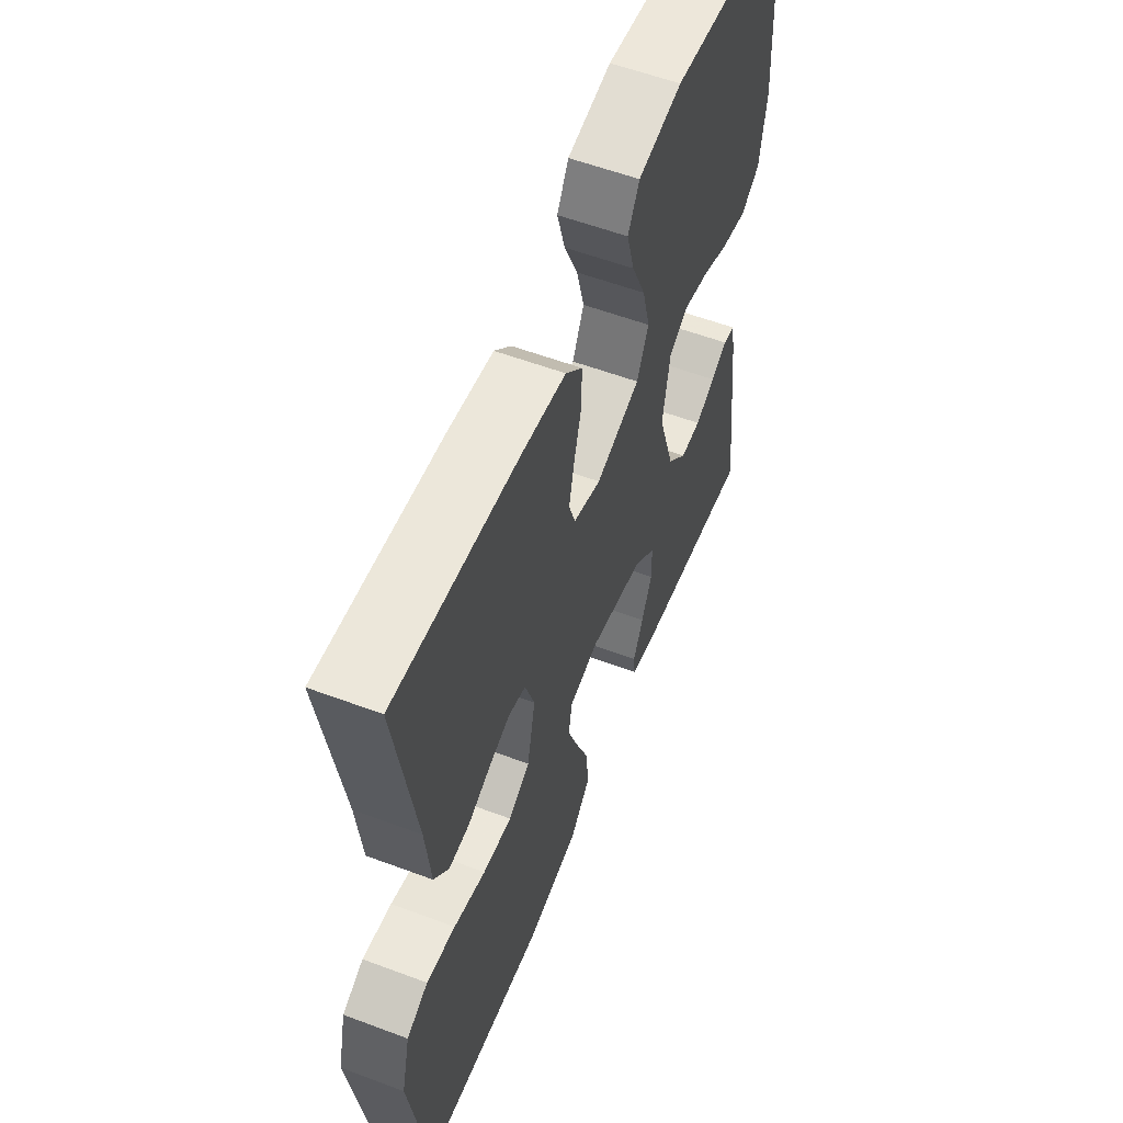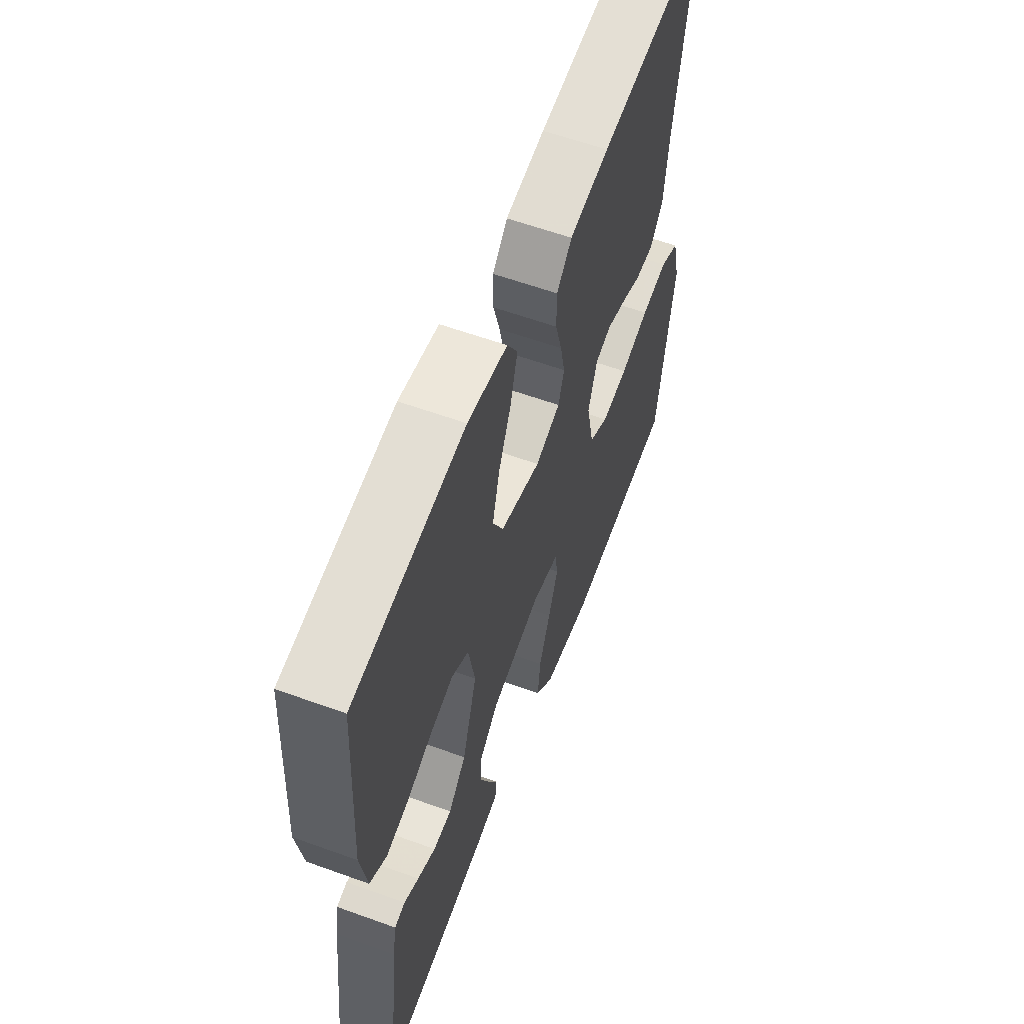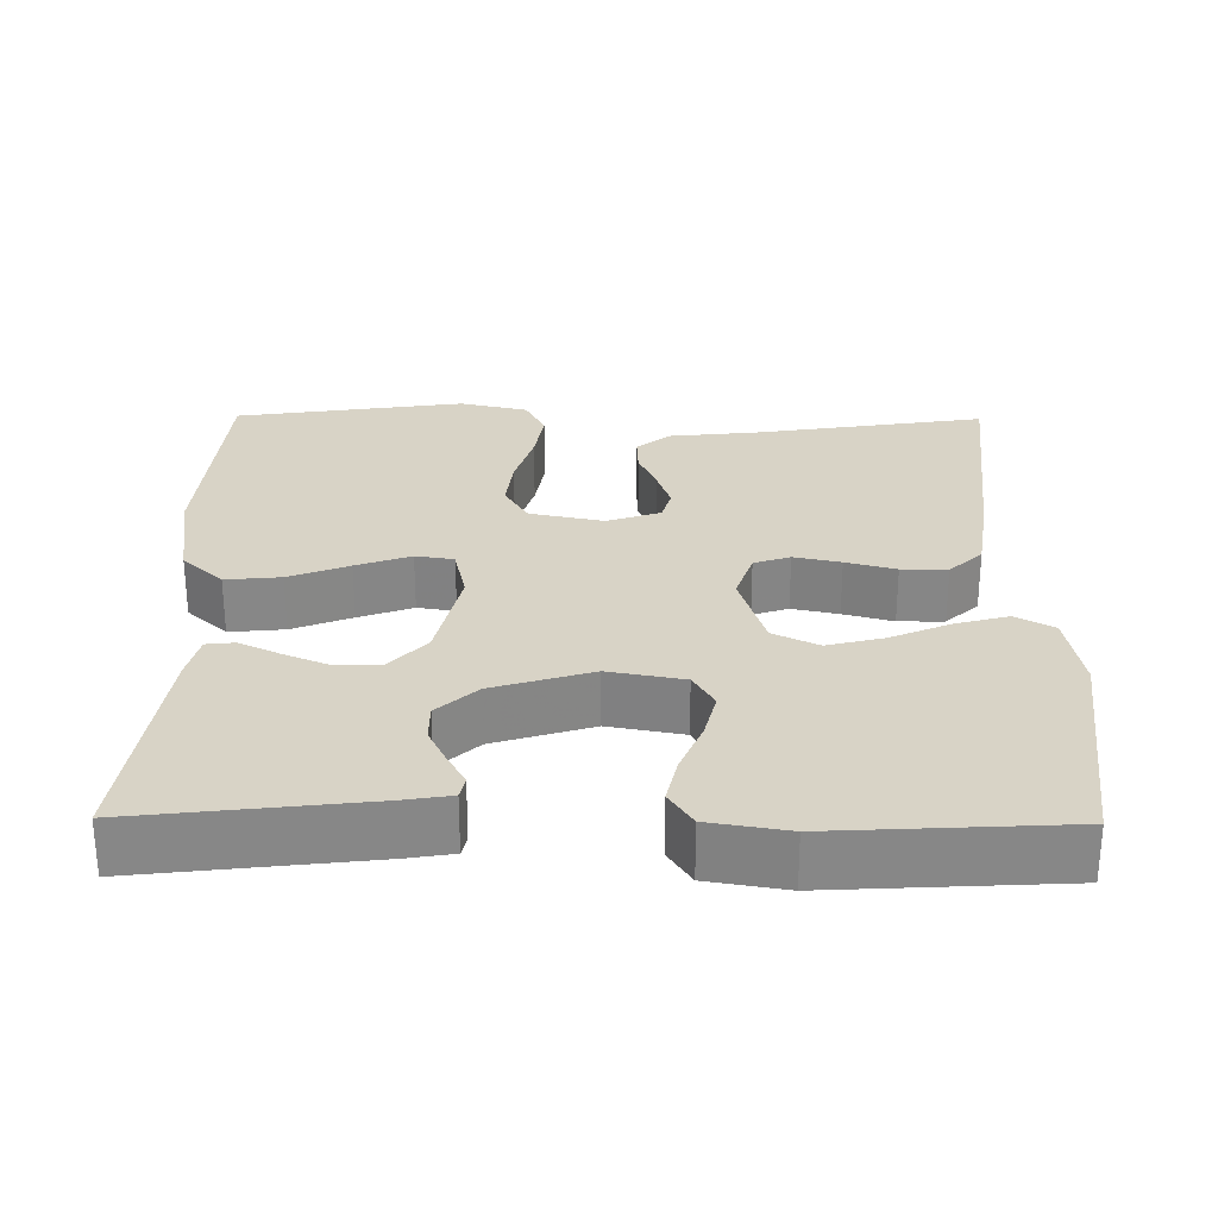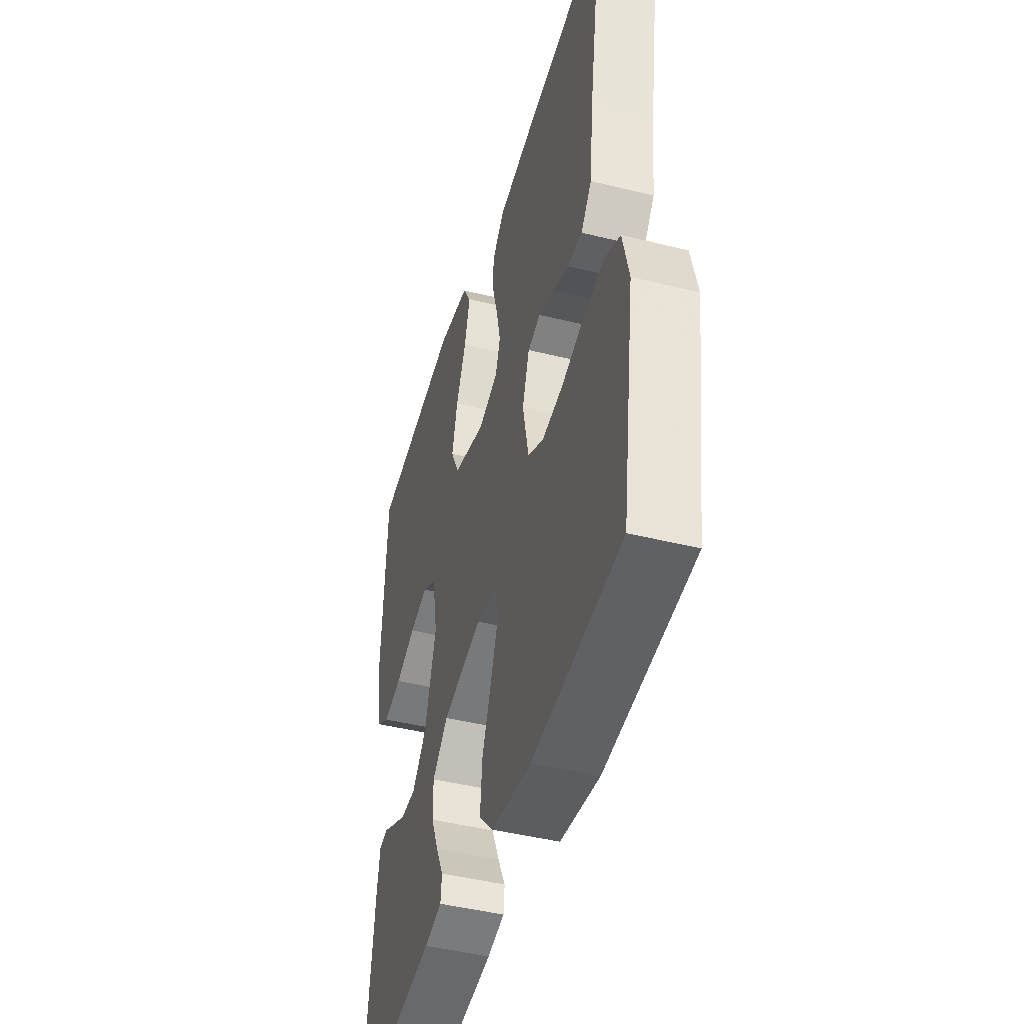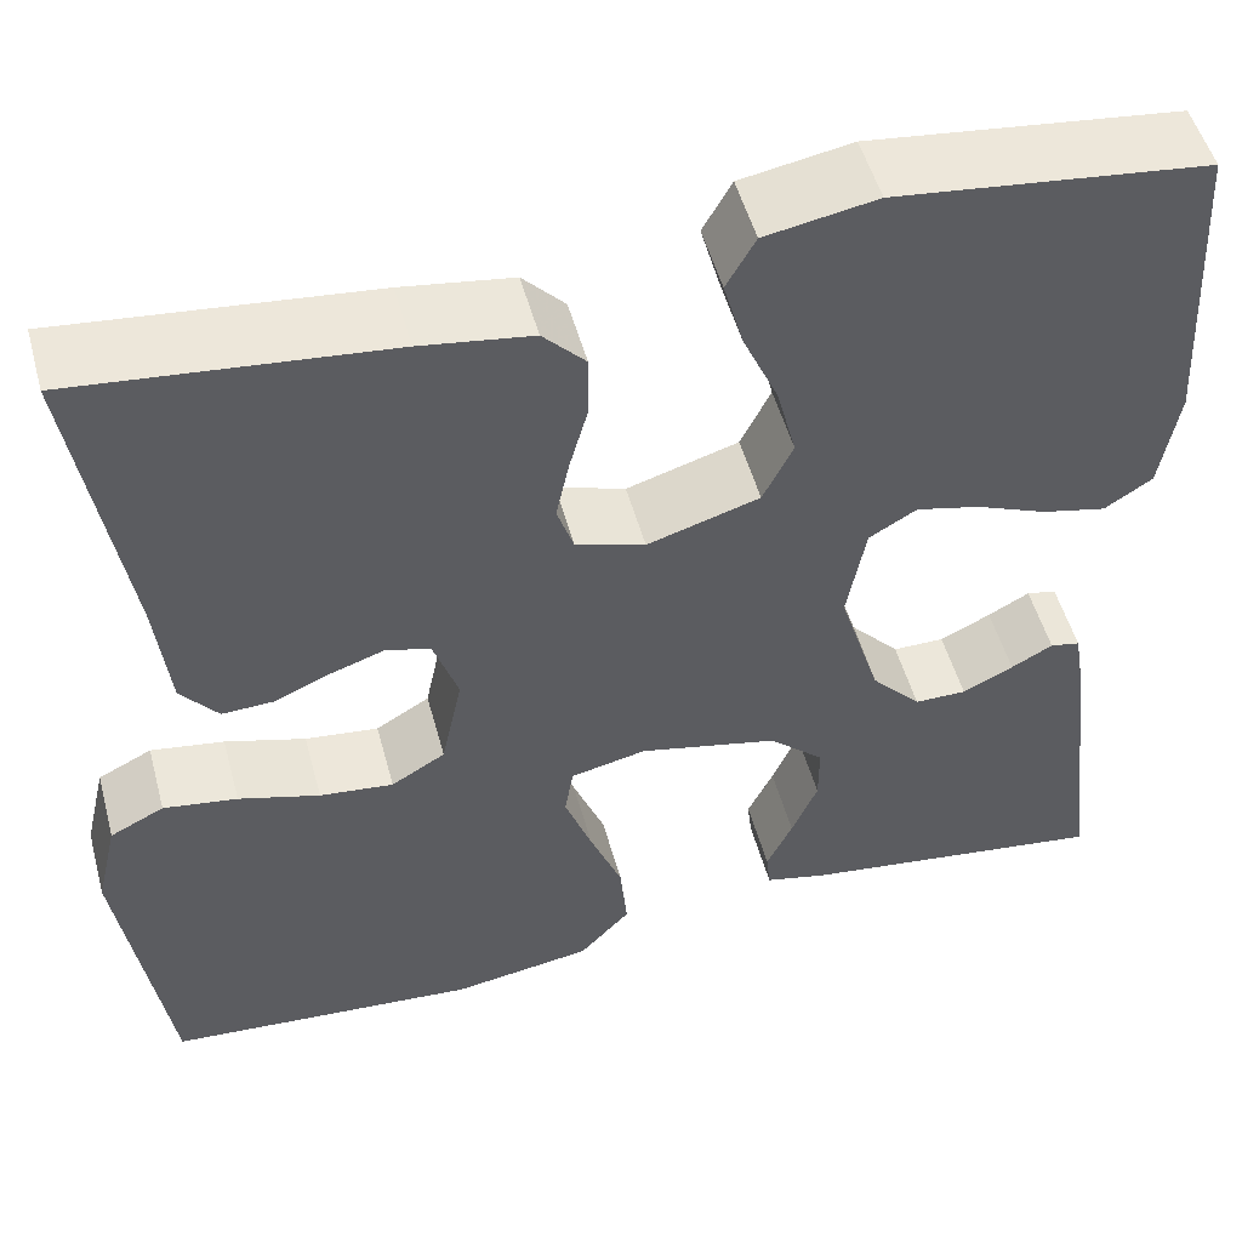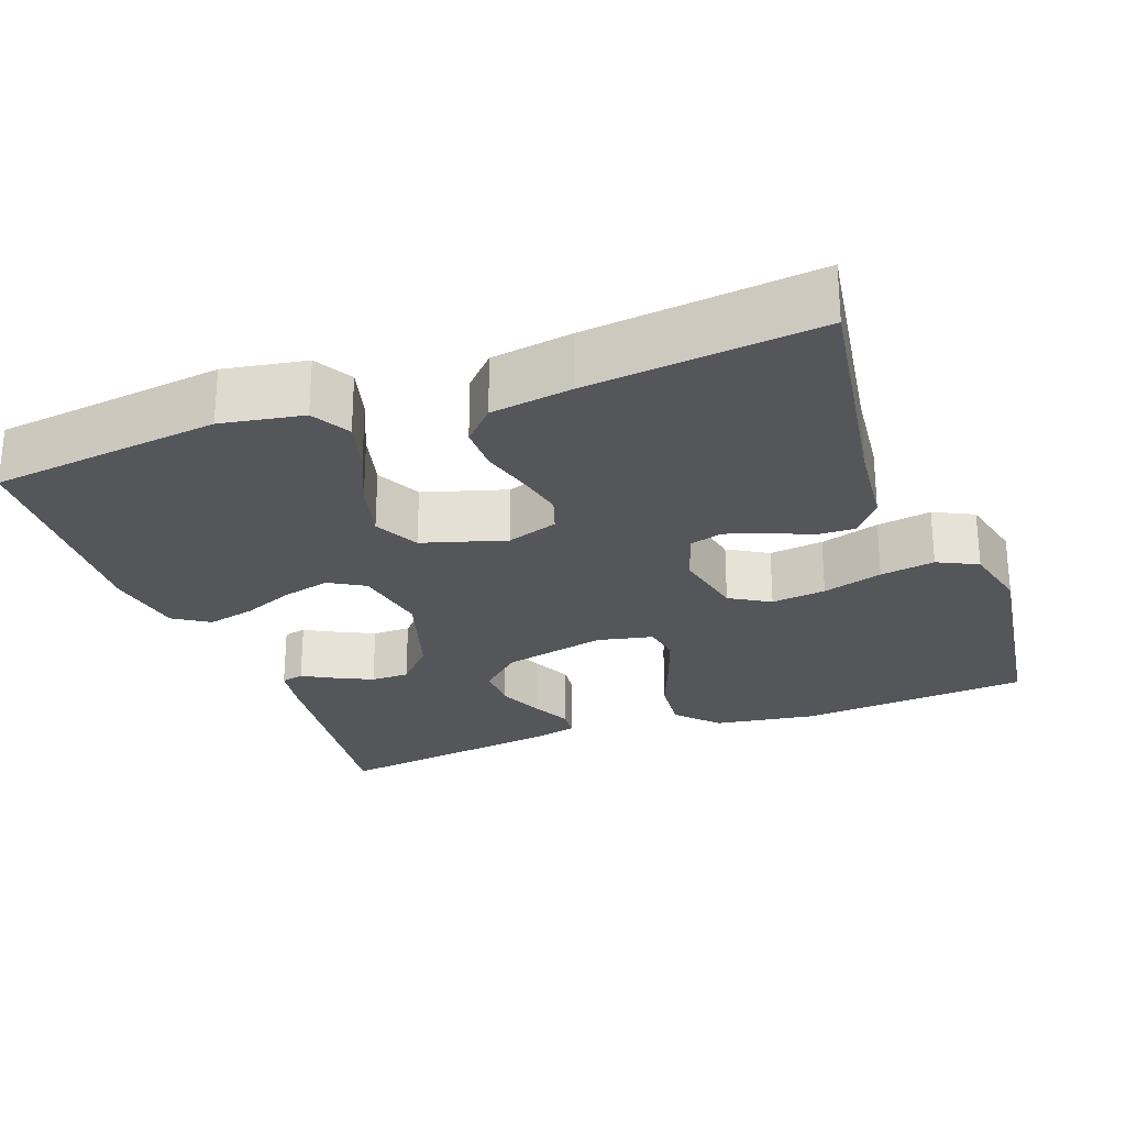
<metadata>
{"format":"obj","ext":"obj","renderer":"f3d","projection":"perspective","resolution":1024,"background":"white","views":[{"elev":57.2,"azim":111.3,"up":"+Z"},{"elev":59.8,"azim":-69.6,"up":"+Z"},{"elev":27.9,"azim":-89.4,"up":"+Y"},{"elev":-45.2,"azim":74.0,"up":"+Z"},{"elev":51.4,"azim":164.9,"up":"+Z"},{"elev":-26.0,"azim":20.4,"up":"+Y"}]}
</metadata>
<code>
v 0.5 0.07 -0.5
v 0.2 0.07 -0.523
v 0.066 0.07 -0.502
v 0.017 0.07 -0.449
v 0.024 0.07 -0.377
v 0.055 0.07 -0.299
v 0.081 0.07 -0.228
v 0.073 0.07 -0.178
v 0 0.07 -0.162
v -0.134 0.07 -0.192
v -0.187 0.07 -0.24
v -0.187 0.07 -0.298
v -0.162 0.07 -0.357
v -0.137 0.07 -0.409
v -0.141 0.07 -0.446
v -0.2 0.07 -0.46
v -0.5 0.07 -0.5
v -0.464 0.07 -0.2
v -0.454 0.07 -0.14
v -0.425 0.07 -0.134
v -0.385 0.07 -0.156
v -0.336 0.07 -0.18
v -0.286 0.07 -0.18
v -0.238 0.07 -0.128
v -0.198 0.07 0
v -0.216 0.07 0.098
v -0.262 0.07 0.125
v -0.324 0.07 0.11
v -0.392 0.07 0.082
v -0.454 0.07 0.068
v -0.5 0.07 0.098
v -0.517 0.07 0.2
v -0.5 0.07 0.5
v -0.2 0.07 0.536
v -0.093 0.07 0.517
v -0.065 0.07 0.467
v -0.084 0.07 0.398
v -0.118 0.07 0.321
v -0.137 0.07 0.247
v -0.108 0.07 0.188
v 0 0.07 0.155
v 0.067 0.07 0.177
v 0.083 0.07 0.224
v 0.07 0.07 0.285
v 0.052 0.07 0.35
v 0.052 0.07 0.41
v 0.093 0.07 0.453
v 0.2 0.07 0.469
v 0.5 0.07 0.5
v 0.452 0.07 0.2
v 0.439 0.07 0.083
v 0.403 0.07 0.039
v 0.354 0.07 0.041
v 0.3 0.07 0.064
v 0.247 0.07 0.082
v 0.204 0.07 0.07
v 0.18 0.07 0
v 0.2 0.07 -0.096
v 0.252 0.07 -0.127
v 0.323 0.07 -0.119
v 0.401 0.07 -0.096
v 0.472 0.07 -0.085
v 0.524 0.07 -0.111
v 0.545 0.07 -0.2
v 0.5 0 -0.5
v 0.2 0 -0.523
v 0.066 0 -0.502
v 0.017 0 -0.449
v 0.024 0 -0.377
v 0.055 0 -0.299
v 0.081 0 -0.228
v 0.073 0 -0.178
v 0 0 -0.162
v -0.134 0 -0.192
v -0.187 0 -0.24
v -0.187 0 -0.298
v -0.162 0 -0.357
v -0.137 0 -0.409
v -0.141 0 -0.446
v -0.2 0 -0.46
v -0.5 0 -0.5
v -0.464 0 -0.2
v -0.454 0 -0.14
v -0.425 0 -0.134
v -0.385 0 -0.156
v -0.336 0 -0.18
v -0.286 0 -0.18
v -0.238 0 -0.128
v -0.198 0 0
v -0.216 0 0.098
v -0.262 0 0.125
v -0.324 0 0.11
v -0.392 0 0.082
v -0.454 0 0.068
v -0.5 0 0.098
v -0.517 0 0.2
v -0.5 0 0.5
v -0.2 0 0.536
v -0.093 0 0.517
v -0.065 0 0.467
v -0.084 0 0.398
v -0.118 0 0.321
v -0.137 0 0.247
v -0.108 0 0.188
v 0 0 0.155
v 0.067 0 0.177
v 0.083 0 0.224
v 0.07 0 0.285
v 0.052 0 0.35
v 0.052 0 0.41
v 0.093 0 0.453
v 0.2 0 0.469
v 0.5 0 0.5
v 0.452 0 0.2
v 0.439 0 0.083
v 0.403 0 0.039
v 0.354 0 0.041
v 0.3 0 0.064
v 0.247 0 0.082
v 0.204 0 0.07
v 0.18 0 0
v 0.2 0 -0.096
v 0.252 0 -0.127
v 0.323 0 -0.119
v 0.401 0 -0.096
v 0.472 0 -0.085
v 0.524 0 -0.111
v 0.545 0 -0.2
f 4 5 6
f 3 4 6
f 2 3 6
f 1 2 6
f 64 1 6
f 63 64 6
f 62 63 6
f 61 62 6
f 60 61 6
f 59 60 6 7
f 58 59 7 8
f 57 58 8 9
f 56 57 9 10
f 52 53 54
f 51 52 54
f 50 51 54
f 50 54 55
f 49 50 55
f 48 49 55
f 47 48 55
f 46 47 55
f 45 46 55
f 44 45 55
f 43 44 55 56
f 36 37 38
f 35 36 38
f 34 35 38
f 33 34 38
f 32 33 38
f 31 32 38
f 30 31 38
f 29 30 38
f 28 29 38
f 27 28 38 39
f 26 27 39 40
f 19 20 21
f 18 19 21
f 17 18 21
f 16 17 21
f 15 16 21
f 14 15 21
f 13 14 21
f 12 13 21 22
f 11 12 22 23
f 42 43 56
f 41 42 56 10
f 40 41 10
f 26 40 10
f 25 26 10
f 24 25 10 11
f 11 23 24
f 70 69 68
f 70 68 67
f 70 67 66
f 70 66 65
f 70 65 128
f 70 128 127
f 70 127 126
f 70 126 125
f 70 125 124
f 71 70 124 123
f 72 71 123 122
f 73 72 122 121
f 74 73 121 120
f 118 117 116
f 118 116 115
f 118 115 114
f 119 118 114
f 119 114 113
f 119 113 112
f 119 112 111
f 119 111 110
f 119 110 109
f 119 109 108
f 120 119 108 107
f 102 101 100
f 102 100 99
f 102 99 98
f 102 98 97
f 102 97 96
f 102 96 95
f 102 95 94
f 102 94 93
f 102 93 92
f 103 102 92 91
f 104 103 91 90
f 85 84 83
f 85 83 82
f 85 82 81
f 85 81 80
f 85 80 79
f 85 79 78
f 85 78 77
f 86 85 77 76
f 87 86 76 75
f 120 107 106
f 74 120 106 105
f 74 105 104
f 74 104 90
f 74 90 89
f 75 74 89 88
f 88 87 75
f 1 65 66 2
f 2 66 67 3
f 3 67 68 4
f 4 68 69 5
f 5 69 70 6
f 6 70 71 7
f 7 71 72 8
f 8 72 73 9
f 9 73 74 10
f 10 74 75 11
f 11 75 76 12
f 12 76 77 13
f 13 77 78 14
f 14 78 79 15
f 15 79 80 16
f 16 80 81 17
f 17 81 82 18
f 18 82 83 19
f 19 83 84 20
f 20 84 85 21
f 21 85 86 22
f 22 86 87 23
f 23 87 88 24
f 24 88 89 25
f 25 89 90 26
f 26 90 91 27
f 27 91 92 28
f 28 92 93 29
f 29 93 94 30
f 30 94 95 31
f 31 95 96 32
f 32 96 97 33
f 33 97 98 34
f 34 98 99 35
f 35 99 100 36
f 36 100 101 37
f 37 101 102 38
f 38 102 103 39
f 39 103 104 40
f 40 104 105 41
f 41 105 106 42
f 42 106 107 43
f 43 107 108 44
f 44 108 109 45
f 45 109 110 46
f 46 110 111 47
f 47 111 112 48
f 48 112 113 49
f 49 113 114 50
f 50 114 115 51
f 51 115 116 52
f 52 116 117 53
f 53 117 118 54
f 54 118 119 55
f 55 119 120 56
f 56 120 121 57
f 57 121 122 58
f 58 122 123 59
f 59 123 124 60
f 60 124 125 61
f 61 125 126 62
f 62 126 127 63
f 63 127 128 64
f 64 128 65 1

</code>
